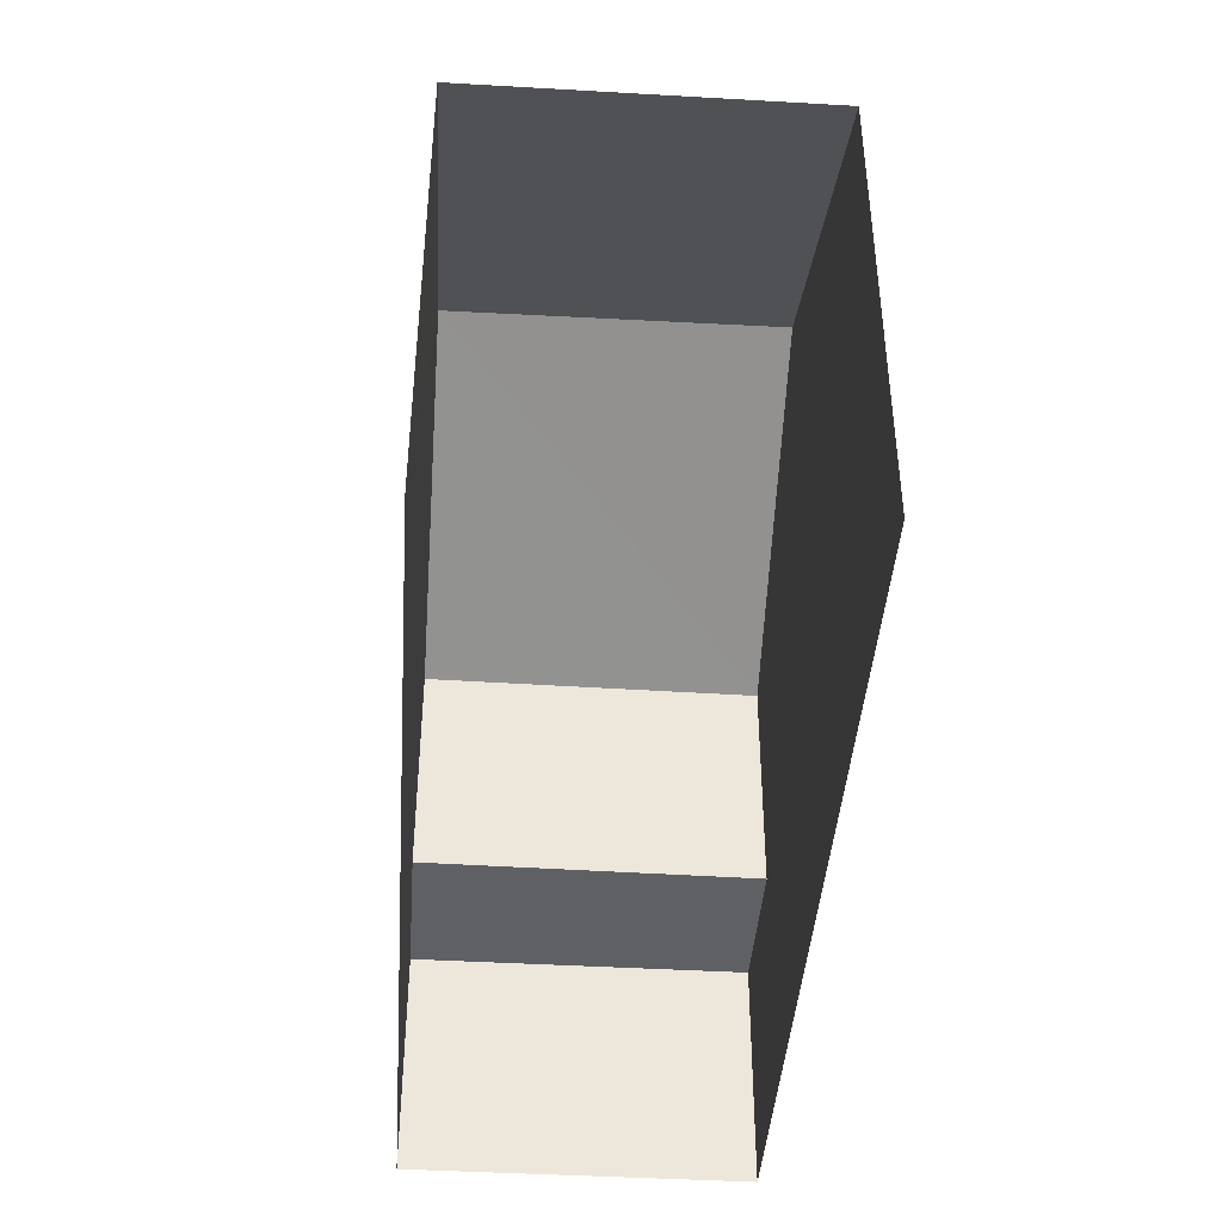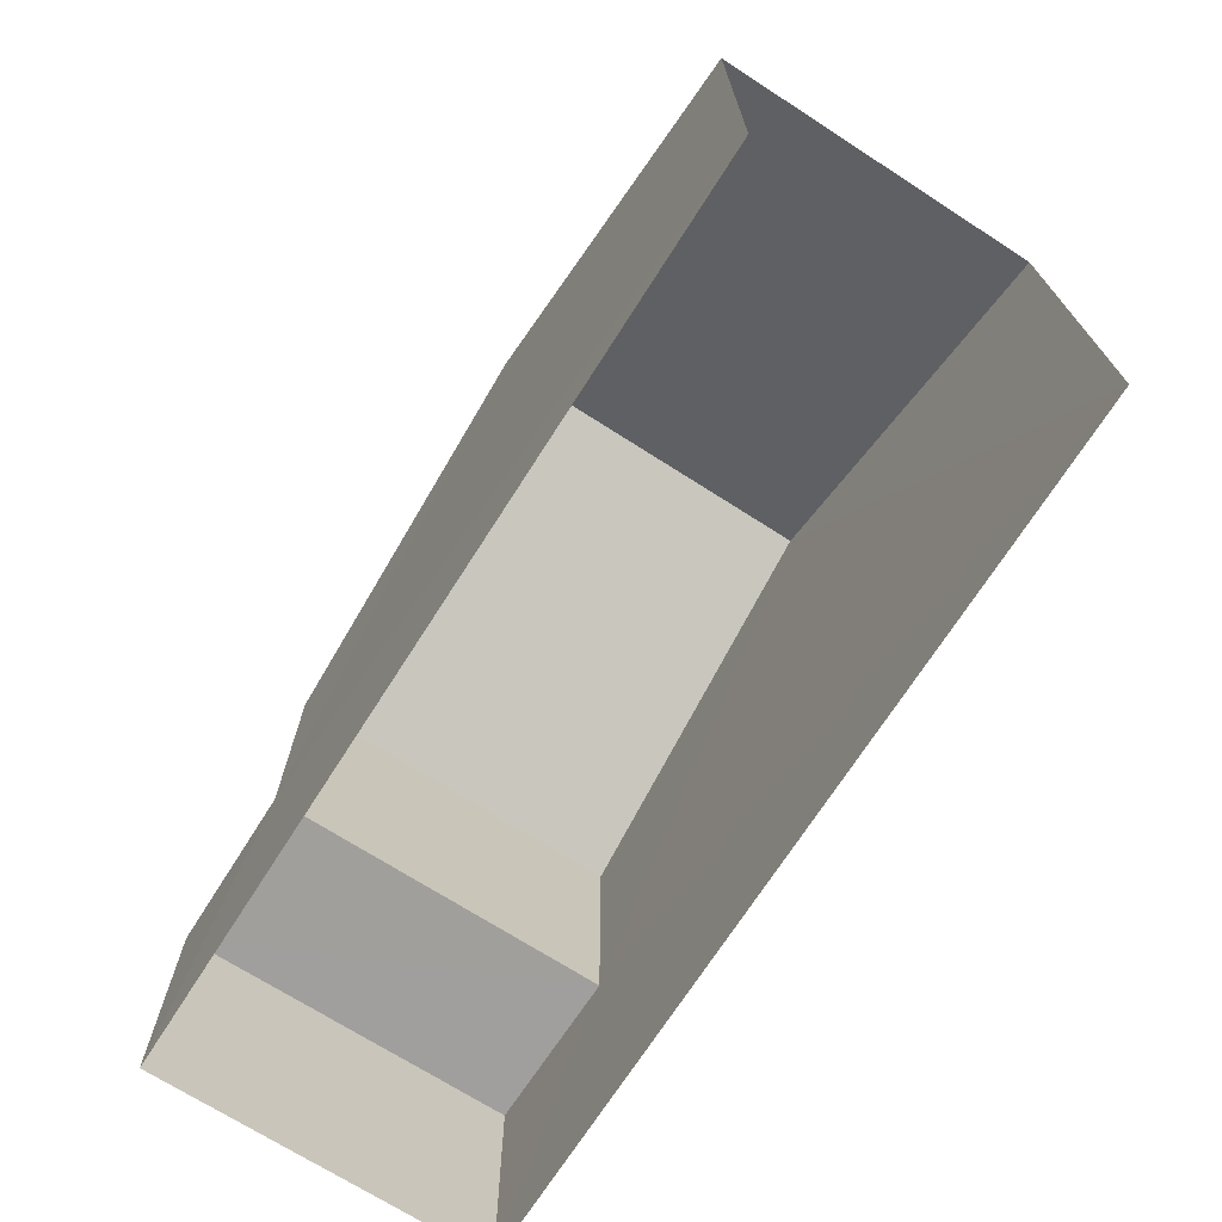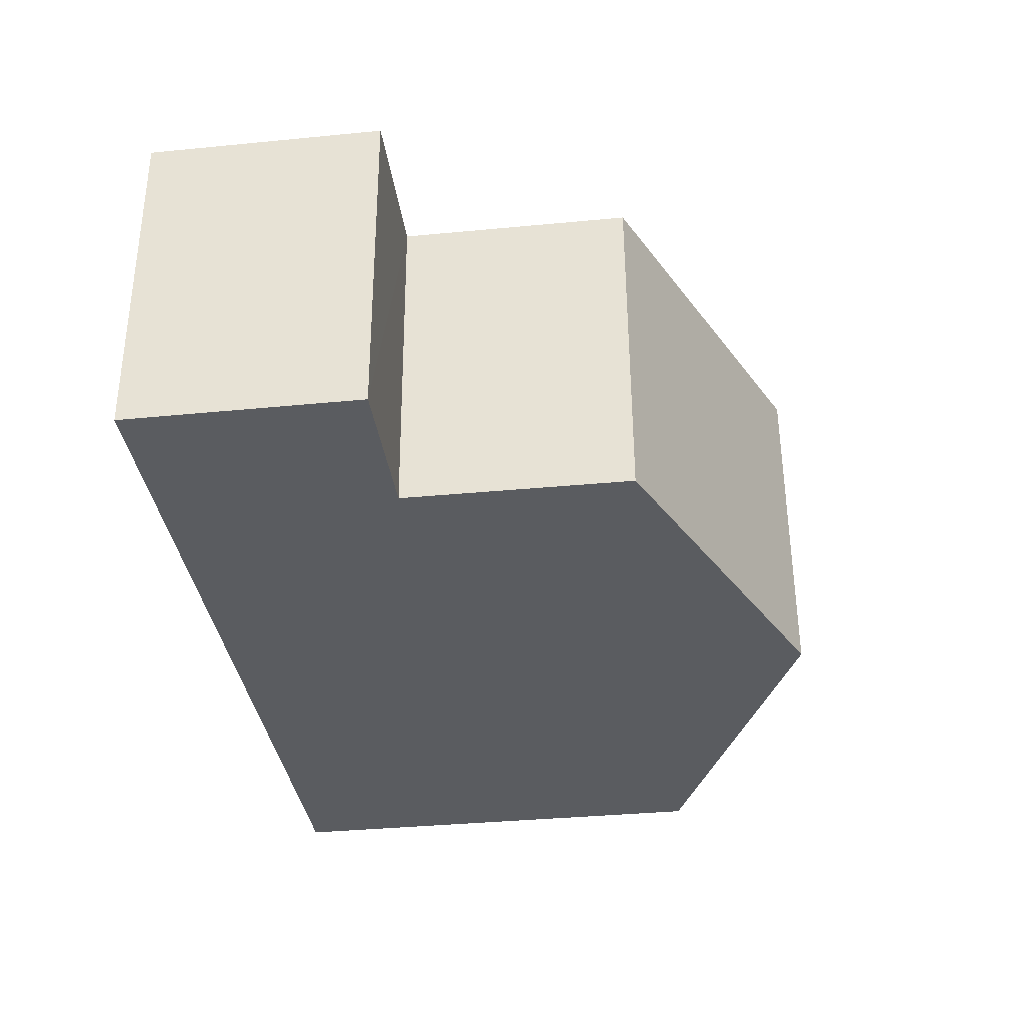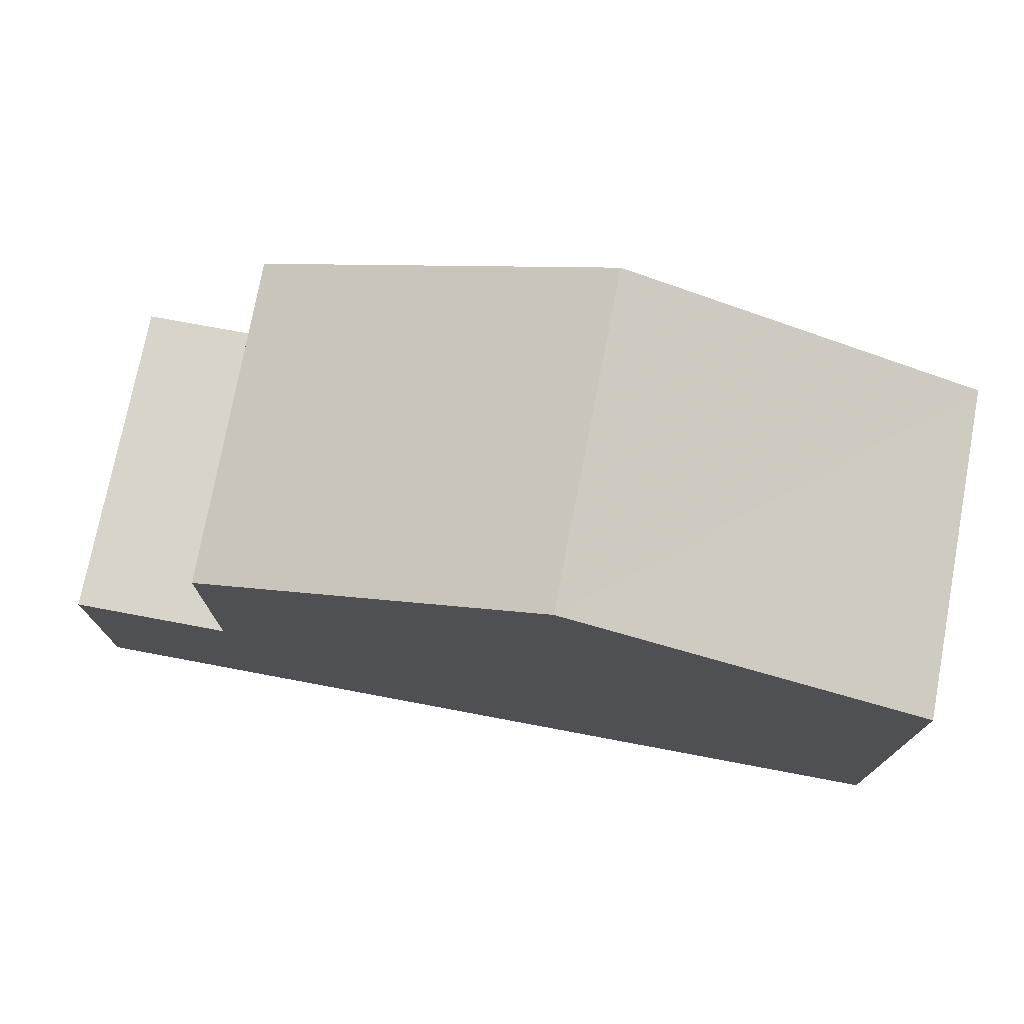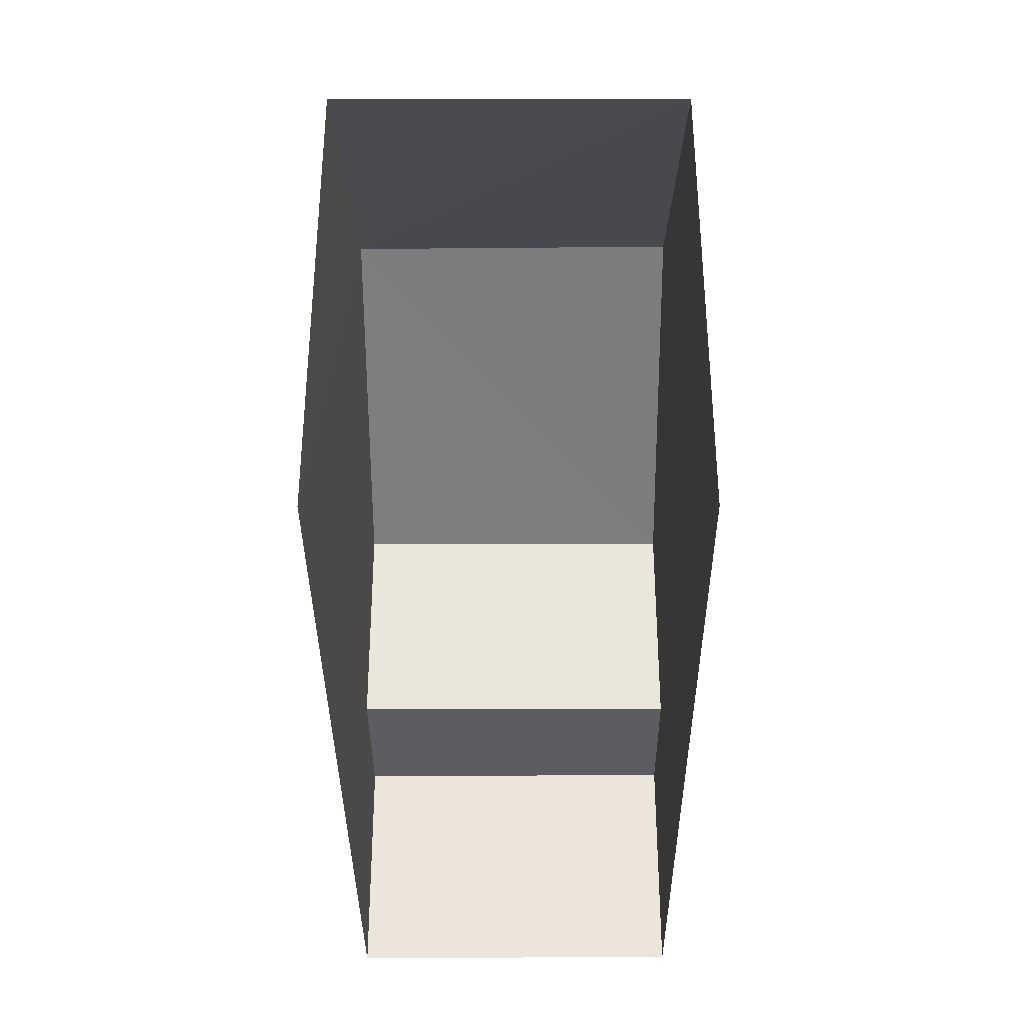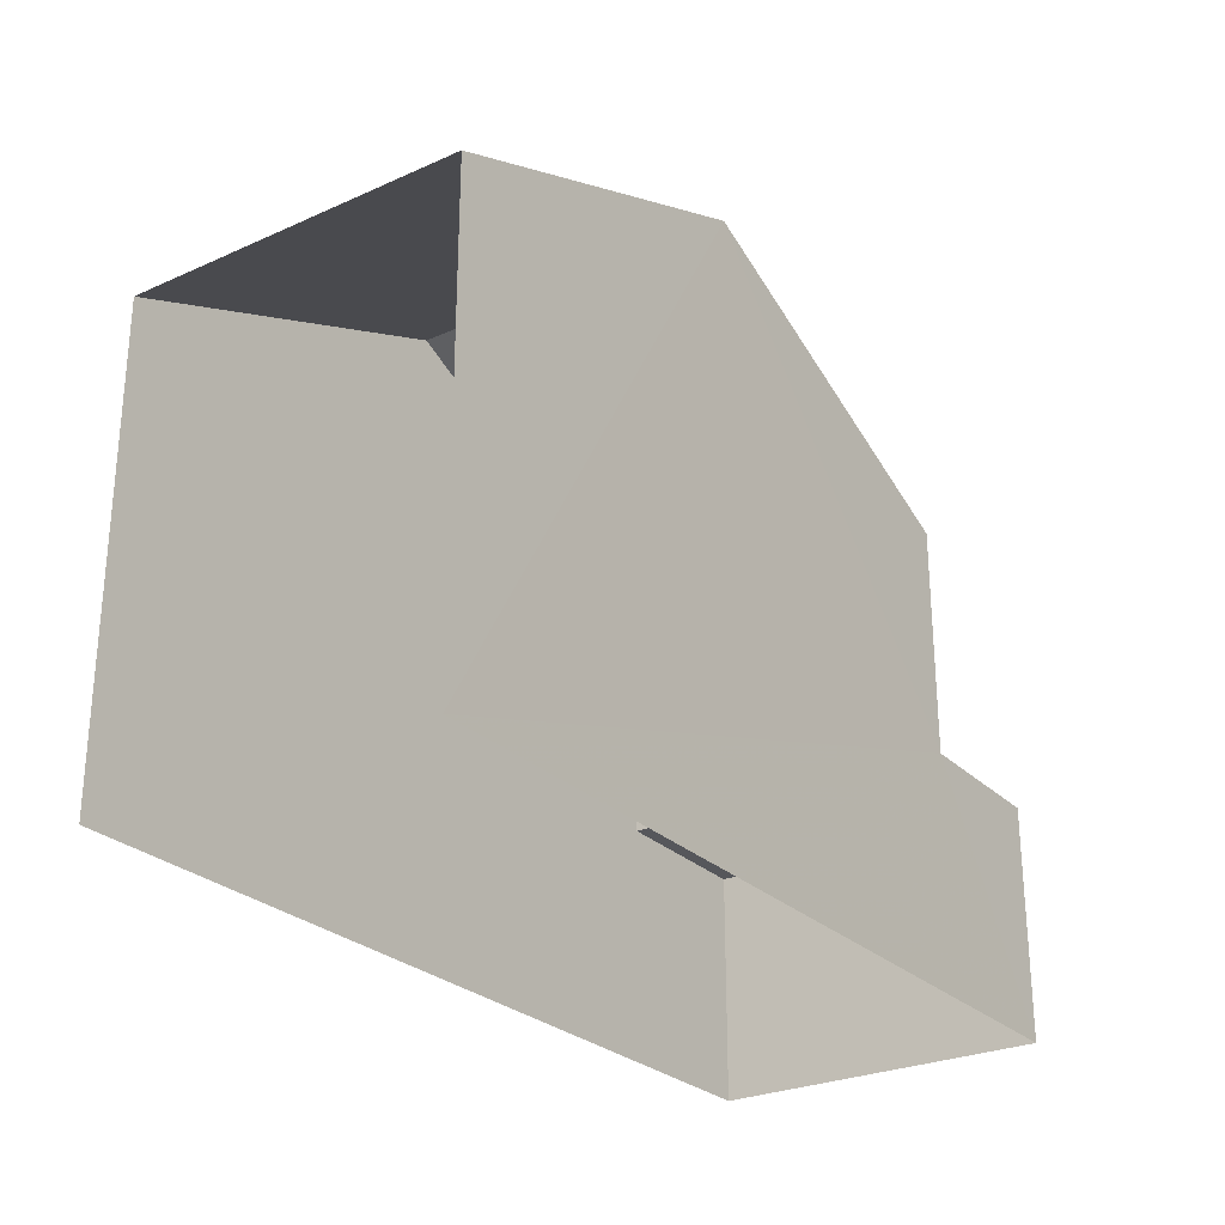
<metadata>
{"format":"obj","ext":"obj","renderer":"f3d","projection":"perspective","resolution":1024,"background":"white","views":[{"elev":-42.4,"azim":88.1,"up":"+Z"},{"elev":-71.1,"azim":59.5,"up":"+Z"},{"elev":-36.2,"azim":-82.8,"up":"+Y"},{"elev":75.0,"azim":12.7,"up":"+Z"},{"elev":-35.4,"azim":92.4,"up":"+Z"},{"elev":-26.9,"azim":126.8,"up":"+Z"}]}
</metadata>
<code>
v -3.736e+05 -1.034e+05 28.13
v -3.736e+05 -1.034e+05 28.12
v -3.736e+05 -1.034e+05 28.12
v -3.736e+05 -1.034e+05 28.13
v -3.736e+05 -1.034e+05 37.21
v -3.736e+05 -1.034e+05 34.92
v -3.736e+05 -1.034e+05 37.21
v -3.736e+05 -1.034e+05 34.93
v -3.736e+05 -1.034e+05 31.56
v -3.736e+05 -1.034e+05 31.56
v -3.736e+05 -1.034e+05 31.56
v -3.736e+05 -1.034e+05 31.56
v -3.736e+05 -1.034e+05 34.93
v -3.736e+05 -1.034e+05 34.93
f 1 2 3
f 1 4 2
f 8 3 2
f 6 8 2
f 5 6 7
f 5 8 6
f 9 10 11
f 12 9 11
f 13 14 5
f 7 13 5
f 9 14 13
f 9 12 14
f 11 4 1
f 11 10 4
f 8 5 3
f 5 14 12
f 3 12 1
f 1 12 11
f 3 5 12
f 6 2 7
f 13 7 9
f 9 2 4
f 9 4 10
f 7 2 9

</code>
